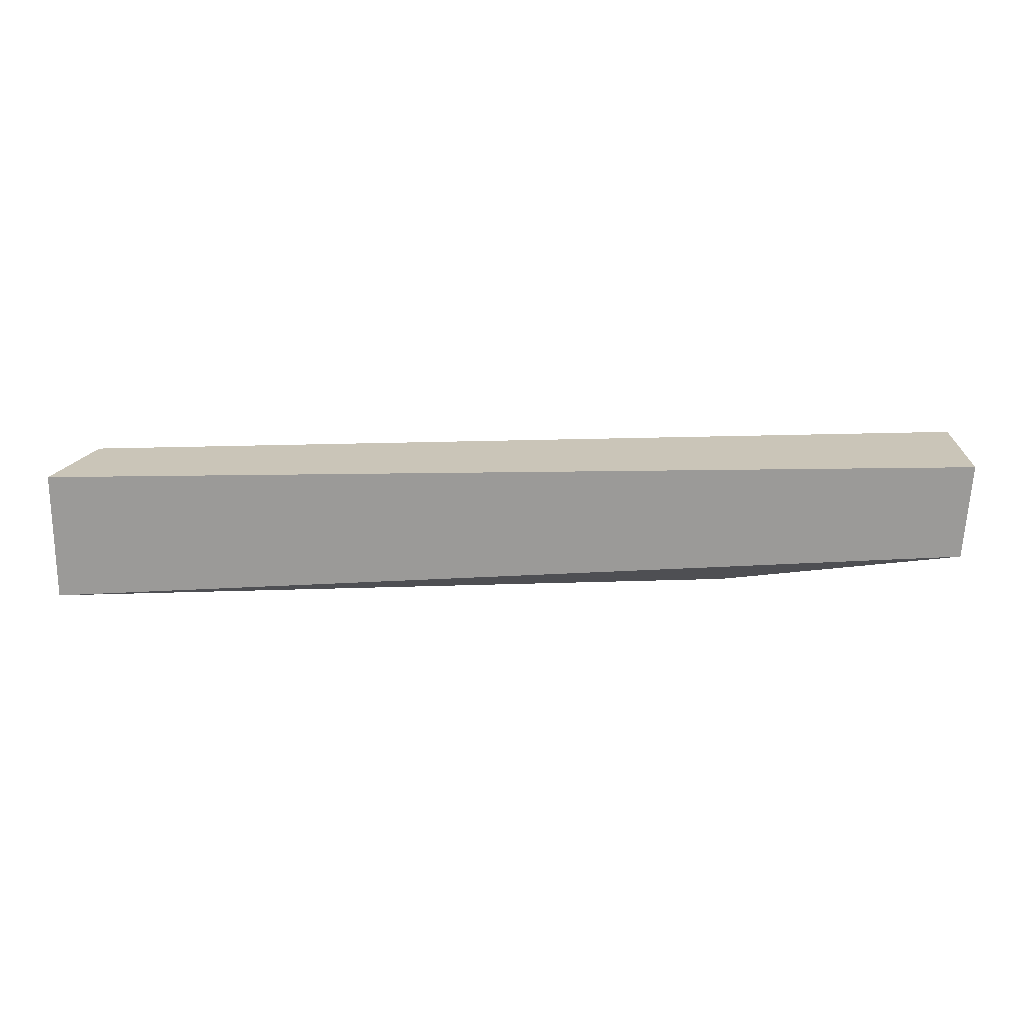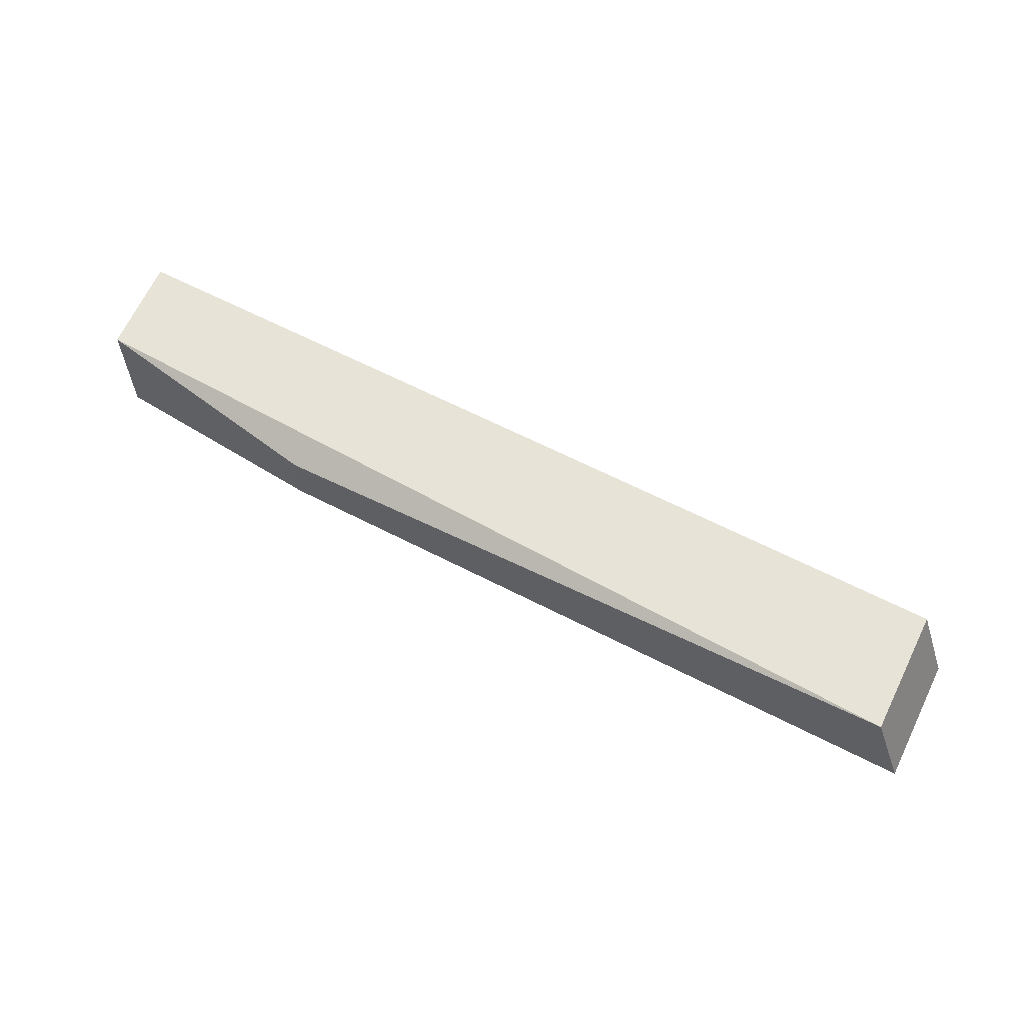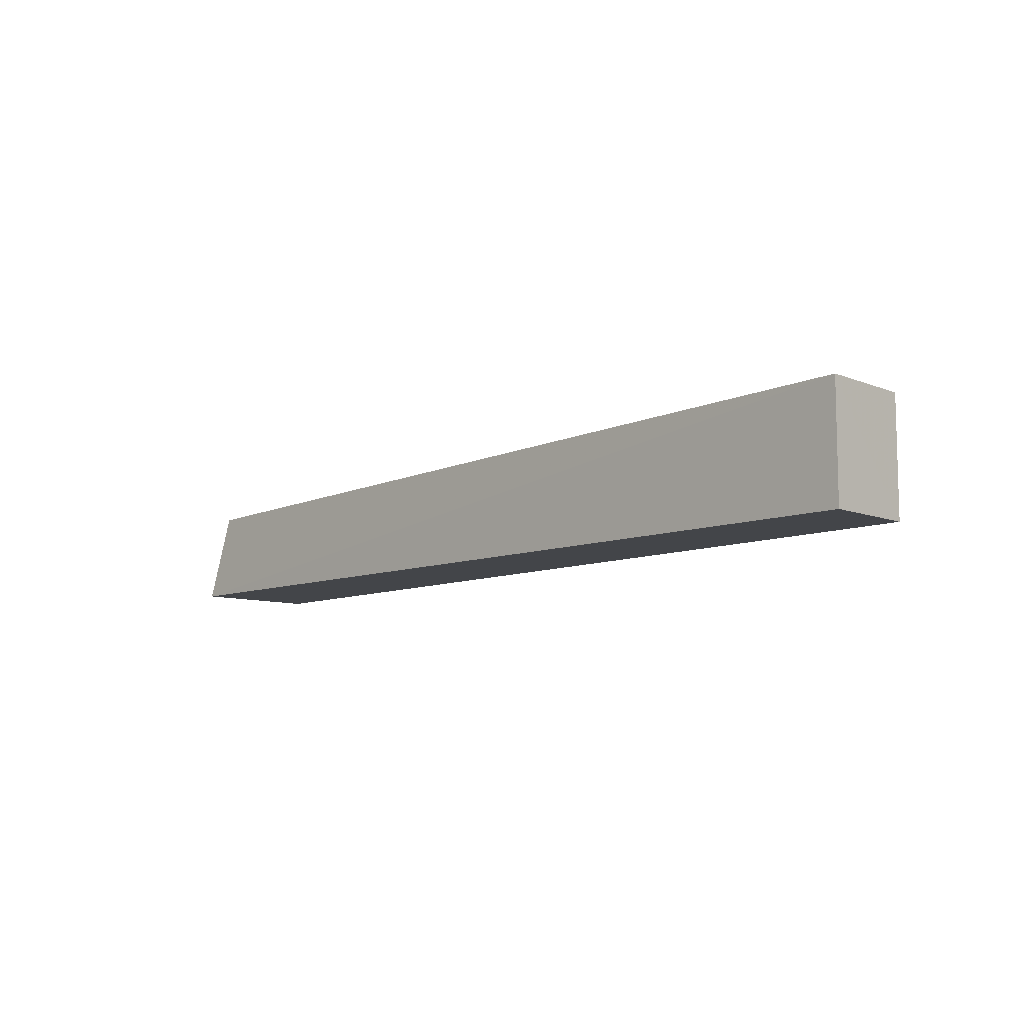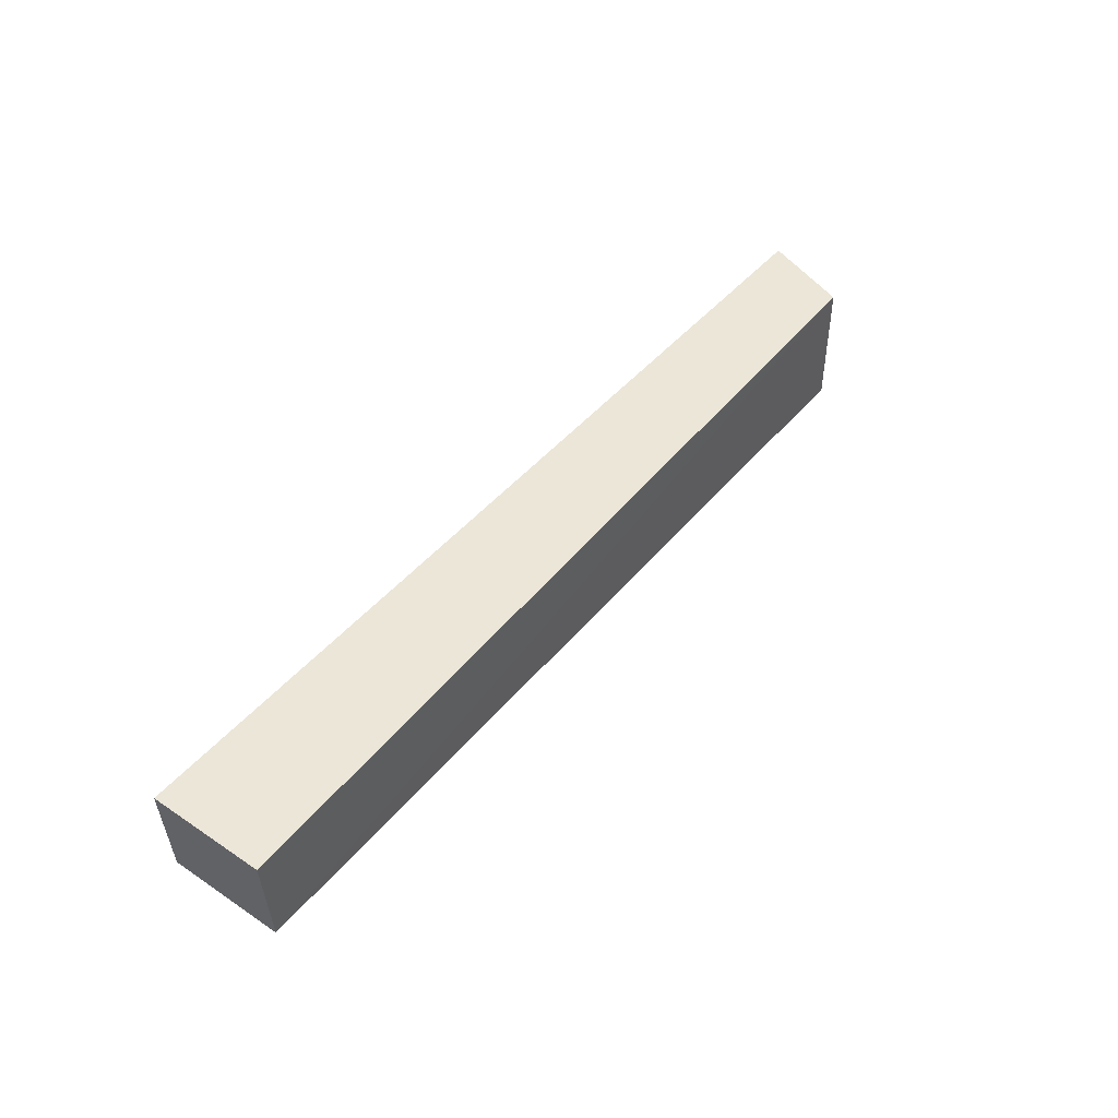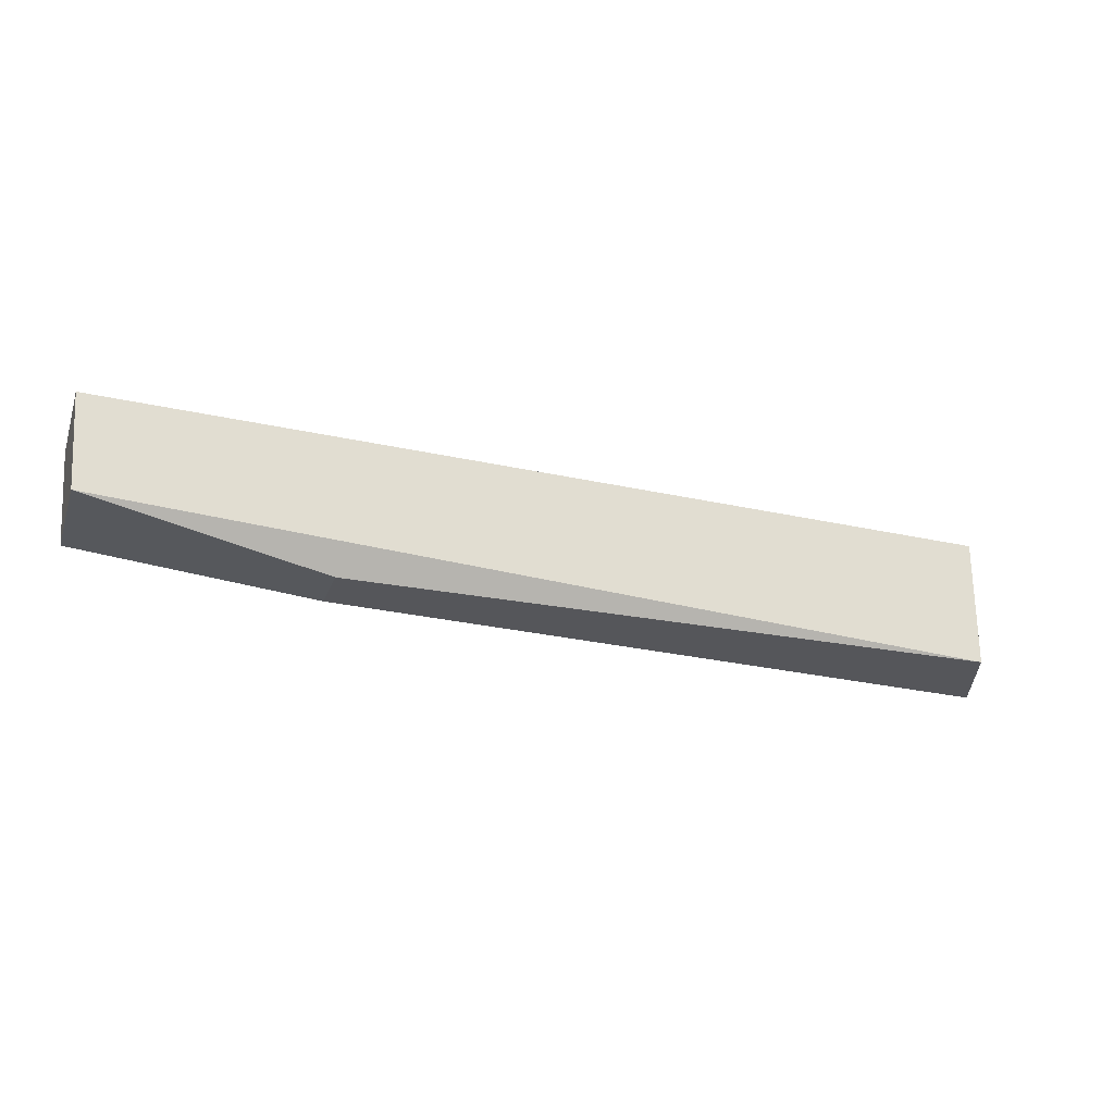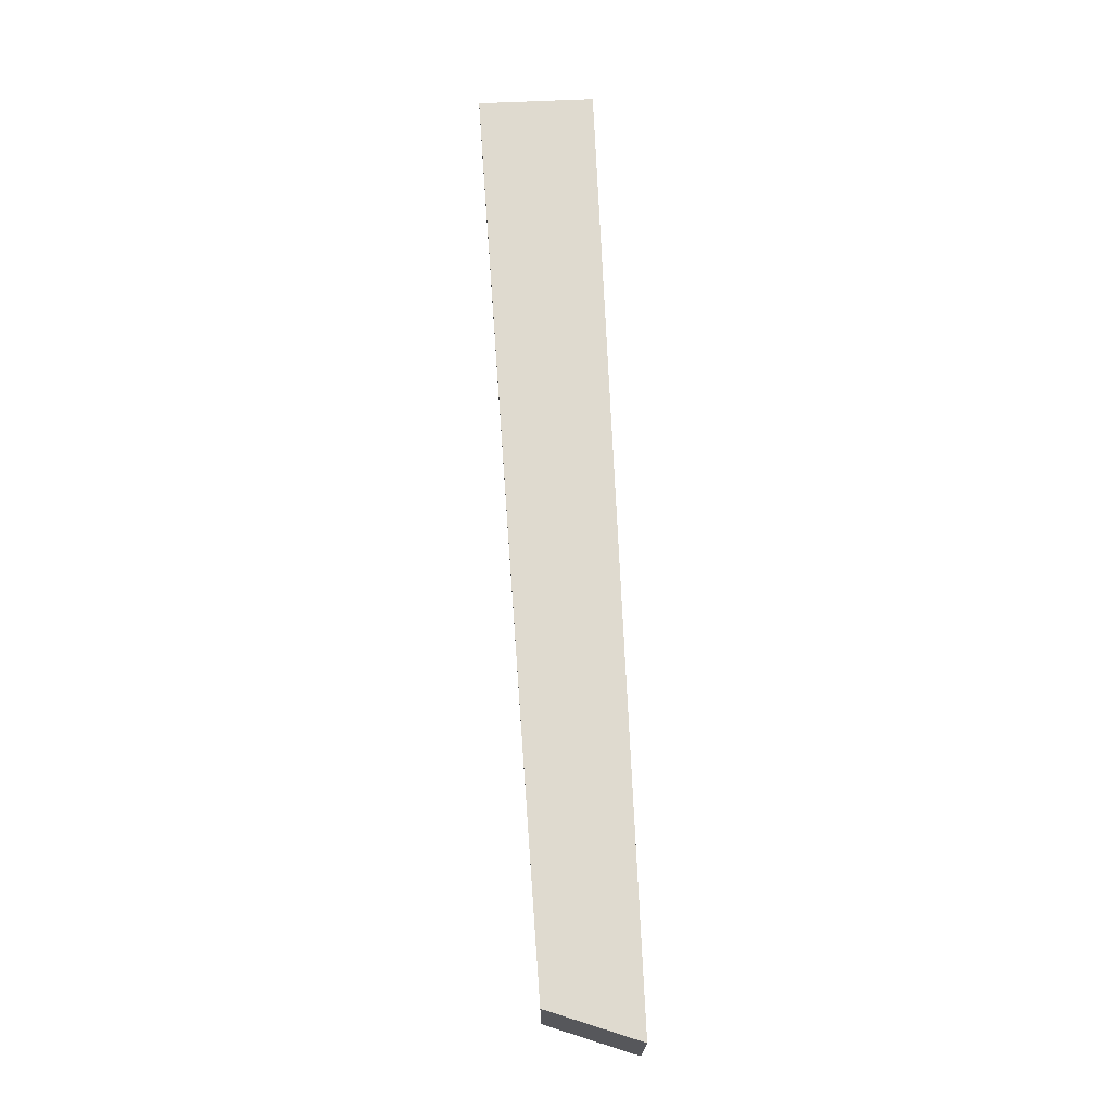
<metadata>
{"format":"obj","ext":"obj","renderer":"f3d","projection":"perspective","resolution":1024,"background":"white","views":[{"elev":20.6,"azim":-0.7,"up":"+Z"},{"elev":61.5,"azim":-153.4,"up":"+Y"},{"elev":-8.9,"azim":46.5,"up":"+Y"},{"elev":46.2,"azim":127.5,"up":"+Z"},{"elev":-25.8,"azim":162.3,"up":"+Z"},{"elev":70.4,"azim":-92.5,"up":"+Z"}]}
</metadata>
<code>
v 0.2476 0.1752 0.1299
v 0.2476 0.1363 0.1299
v 0.1647 0.1483 0.0842
v -0.0555 0.1667 0.0842
v -0.06653 0.1363 0.1276
v 0.2454 0.1752 0.09715
v -0.0555 0.1667 0.1276
v -0.06653 0.1363 0.0842
v 0.1647 0.1667 0.0842
v 0.2454 0.1363 0.09715
f 5 2 1
f 7 5 1
f 7 6 4
f 7 1 6
f 8 4 3
f 8 7 4
f 8 5 7
f 9 6 3
f 9 3 4
f 9 4 6
f 10 3 6
f 10 8 3
f 10 2 5
f 10 5 8
f 10 6 1
f 10 1 2

</code>
